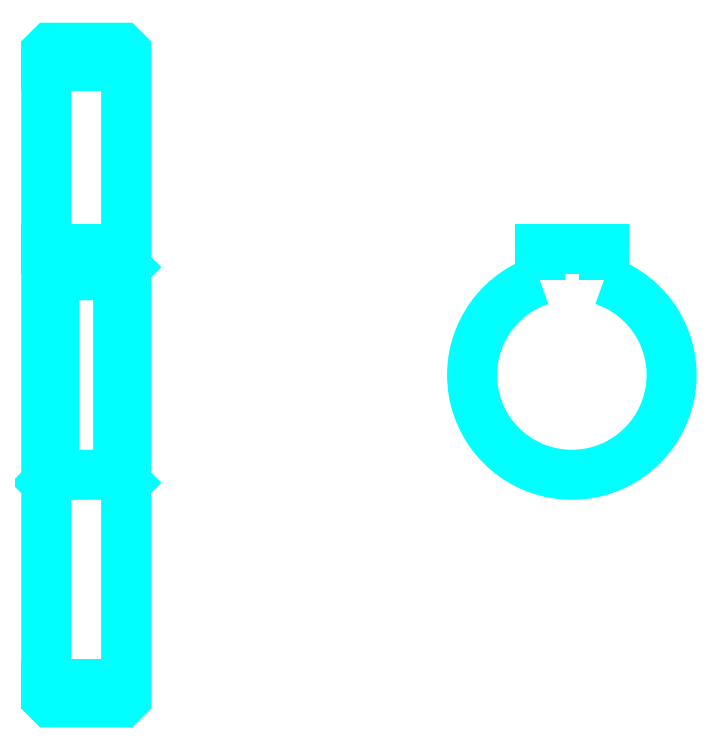
<metadata>
{"format":"dxf","ext":"dxf","renderer":"ezdxf+matplotlib","layout":"modelspace","background":"white","min_lineweight":24,"dpi":150}
</metadata>
<code>
0
SECTION
2
ENTITIES
0
LINE
8
0
10
79.5
20
111.7
30
0
11
89.5
21
111.7
31
0
0
LINE
8
0
10
79.5
20
34.24
30
0
11
89.5
21
34.24
31
0
0
LINE
8
0
10
89.5
20
86.49
30
0
11
88.5
21
85.49
31
0
0
LINE
8
0
10
89.5
20
59.49
30
0
11
88.5
21
60.49
31
0
0
LINE
8
0
10
79.5
20
59.49
30
0
11
80.5
21
60.49
31
0
0
POLYLINE
8
0
66
1
10
0
20
0
30
0
70
2
0
VERTEX
8
0
10
79.5
20
59.49
30
0
70
0
0
VERTEX
8
0
10
79.5
20
32.49
30
0
70
0
0
VERTEX
8
0
10
80
20
31.99
30
0
70
0
0
VERTEX
8
0
10
89
20
31.99
30
0
70
0
0
VERTEX
8
0
10
89.5
20
32.49
30
0
70
0
0
VERTEX
8
0
10
89.5
20
113.5
30
0
70
0
0
VERTEX
8
0
10
89
20
114
30
0
70
0
0
VERTEX
8
0
10
80
20
114
30
0
70
0
0
VERTEX
8
0
10
79.5
20
113.5
30
0
70
0
0
VERTEX
8
0
10
79.5
20
59.49
30
0
70
0
0
SEQEND
8
0
0
POLYLINE
8
0
66
1
10
0
20
0
30
0
70
2
0
VERTEX
8
0
10
79.5
20
86.49
30
0
70
0
0
VERTEX
8
0
10
80.5
20
85.49
30
0
70
0
0
VERTEX
8
0
10
80.5
20
60.49
30
0
70
0
0
VERTEX
8
0
10
88.5
20
60.49
30
0
70
0
0
VERTEX
8
0
10
88.5
20
85.49
30
0
70
0
0
VERTEX
8
0
10
80.5
20
85.49
30
0
70
0
0
SEQEND
8
0
0
ARC
8
0
10
145.3
20
72.99
30
0
40
12.5
50
108.7
51
71.34
0
POLYLINE
8
0
66
1
10
0
20
0
30
0
70
2
0
VERTEX
8
0
10
149.3
20
84.83
30
0
70
0
0
VERTEX
8
0
10
149.3
20
88.79
30
0
70
0
0
VERTEX
8
0
10
141.3
20
88.79
30
0
70
0
0
VERTEX
8
0
10
141.3
20
84.83
30
0
70
0
0
SEQEND
8
0
0
LINE
8
0
10
79.5
20
88.79
30
0
11
89.5
21
88.79
31
0
0
ENDSEC
0
EOF

</code>
